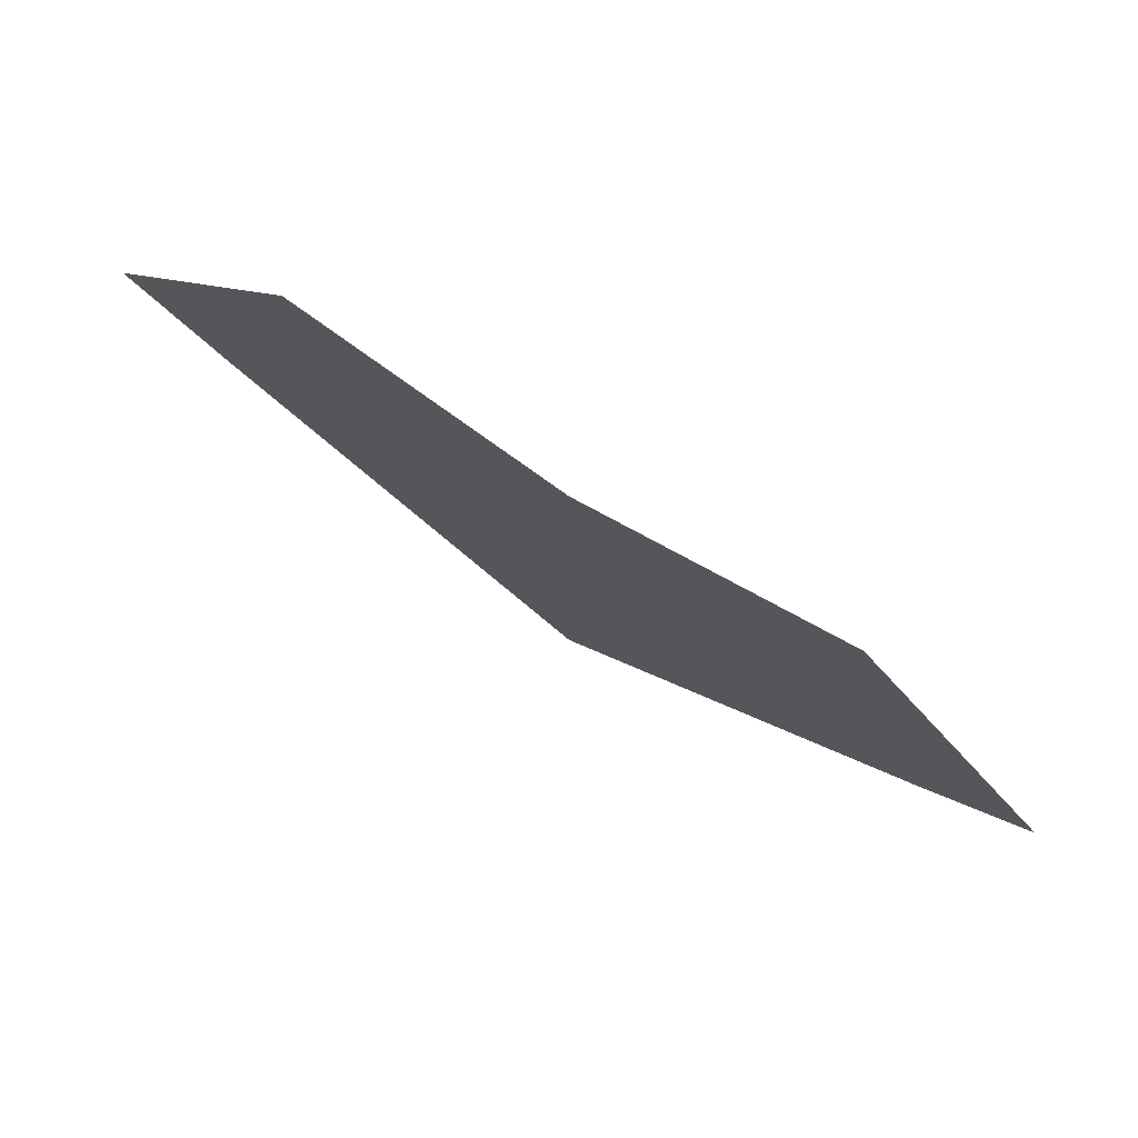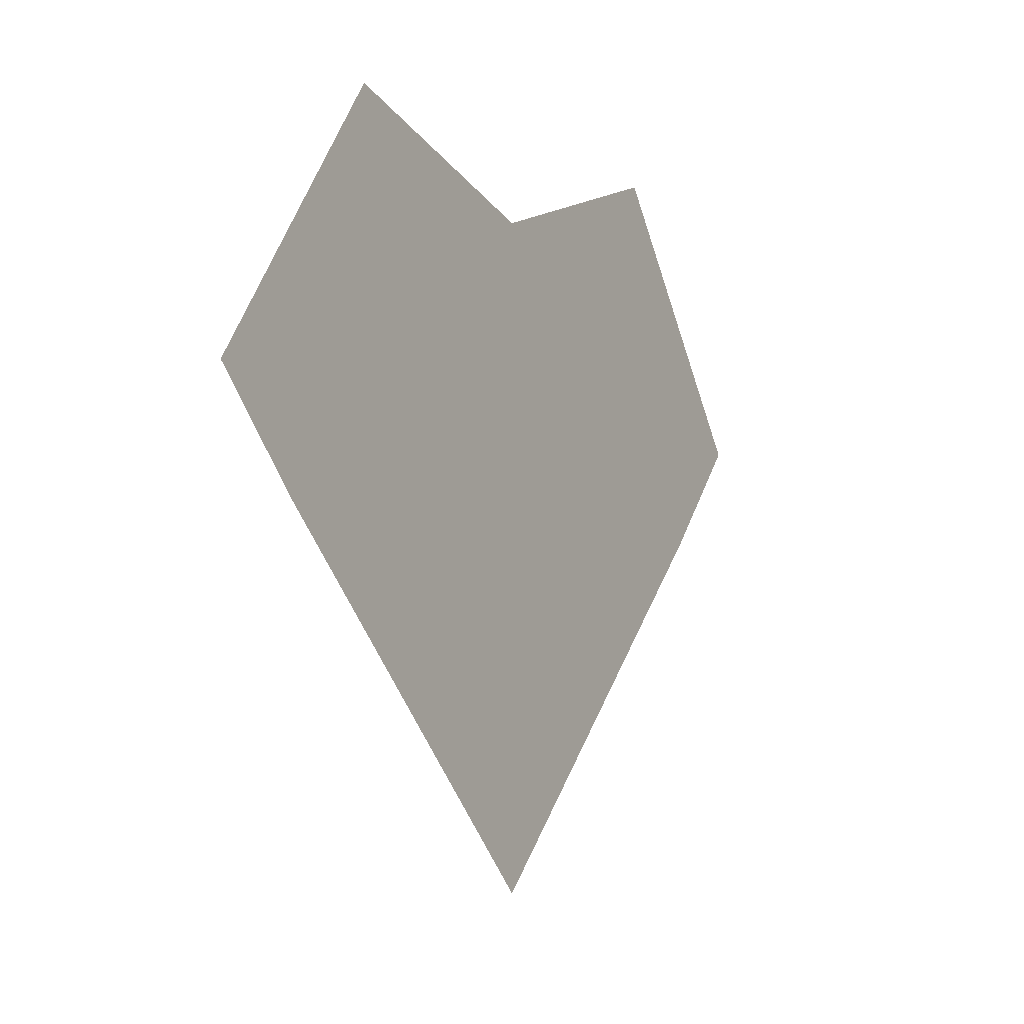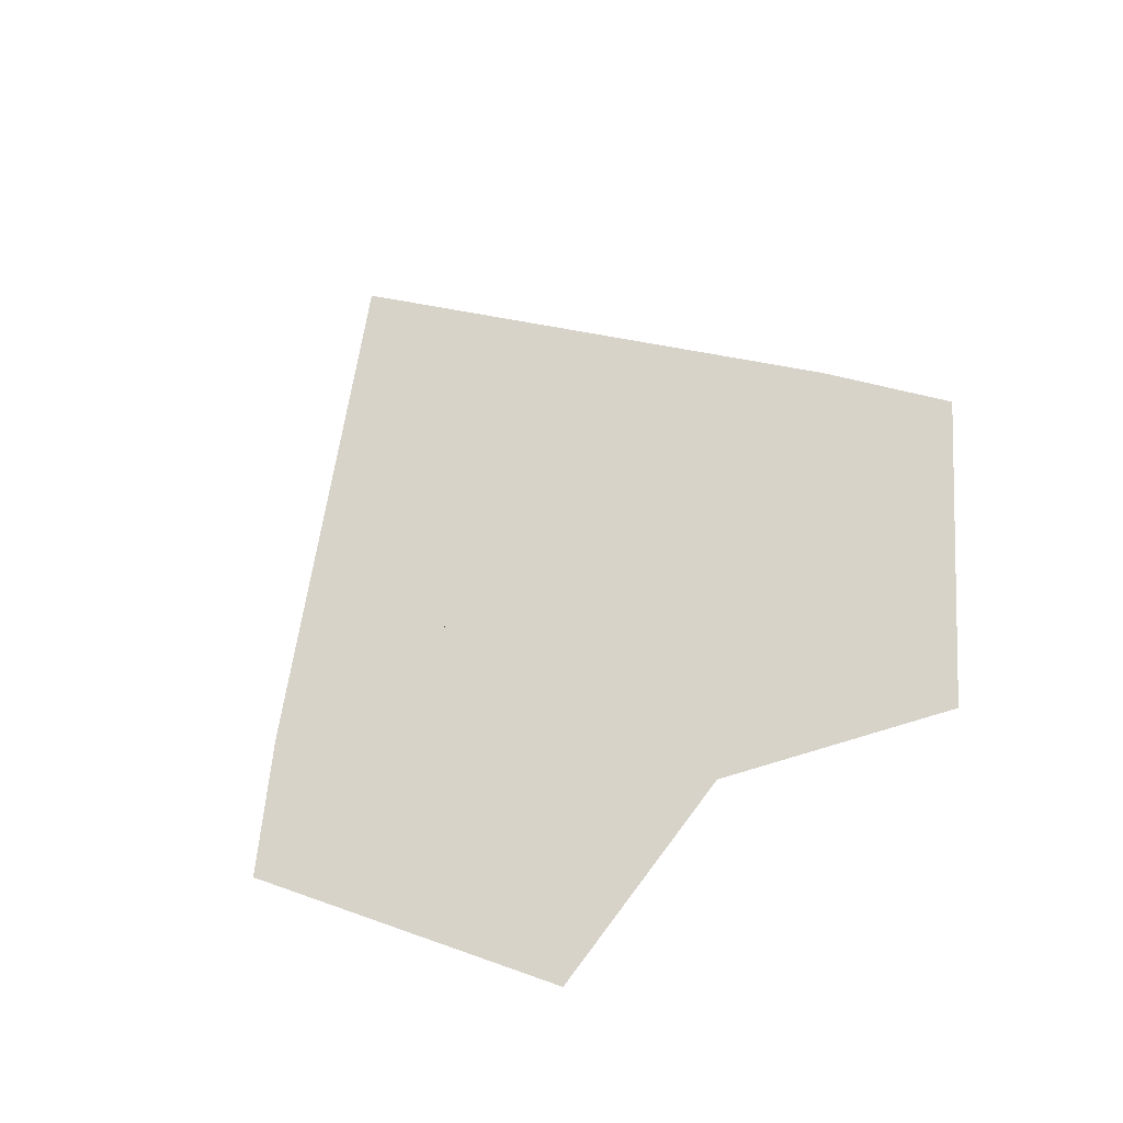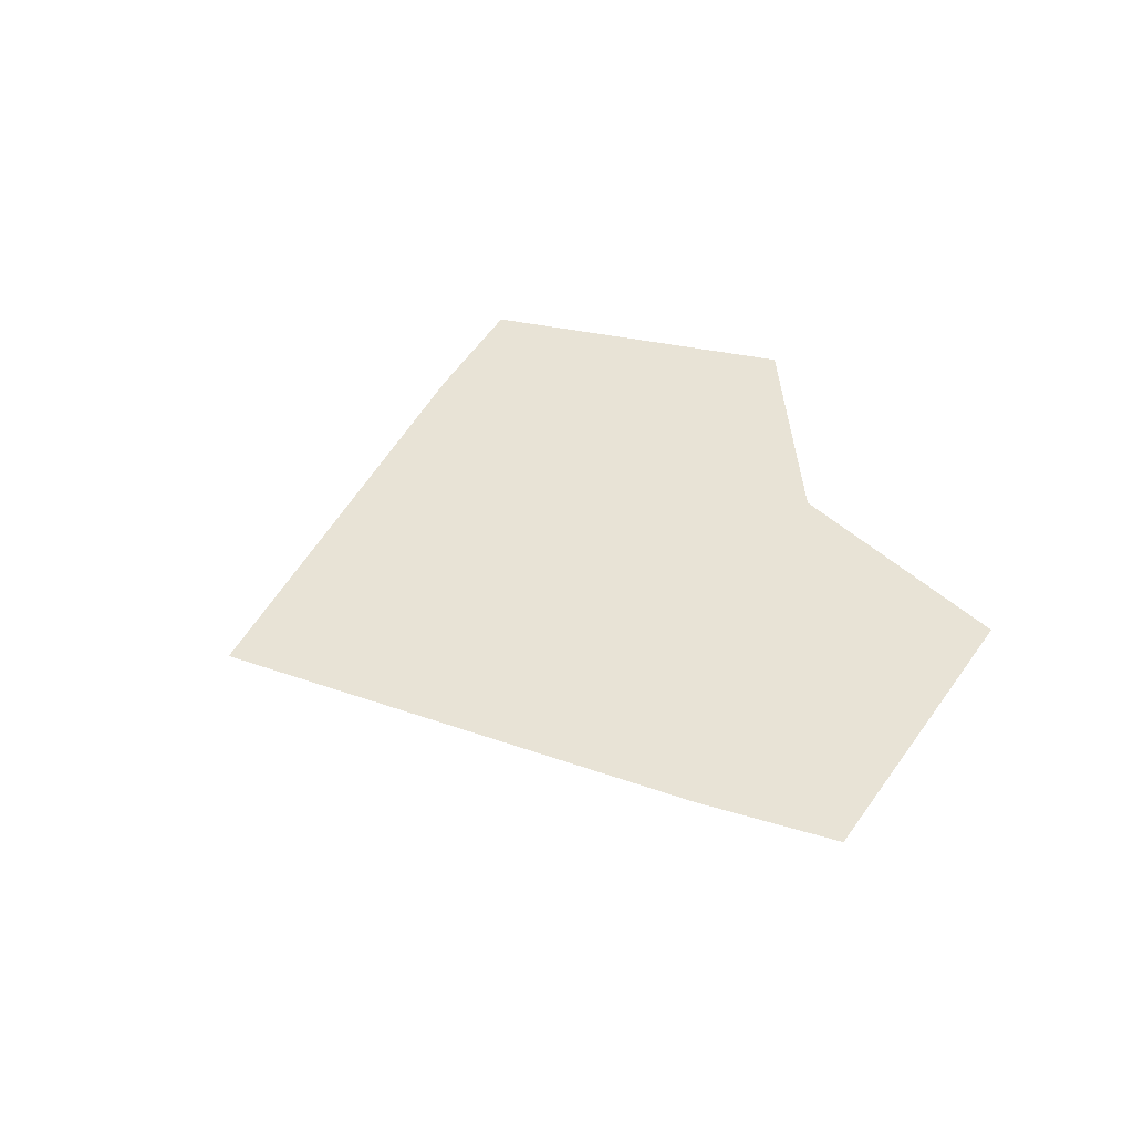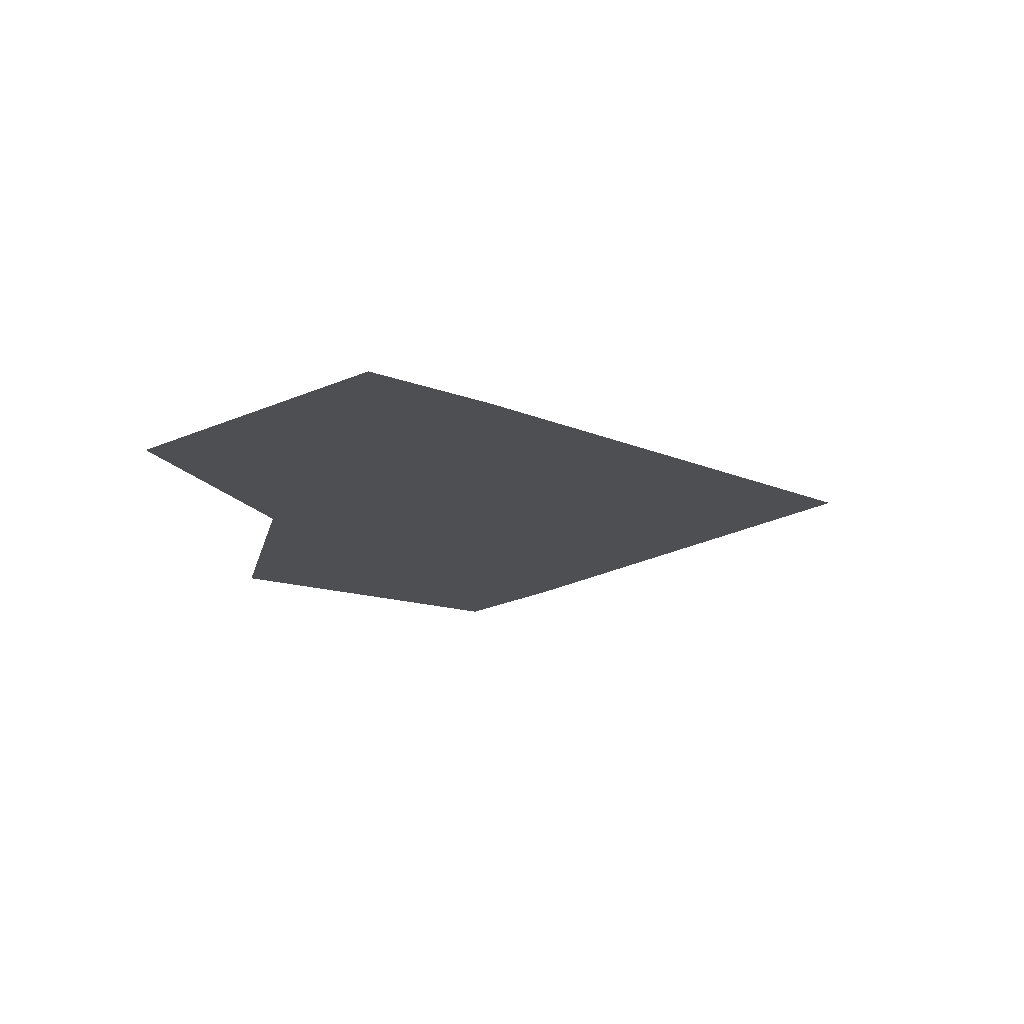
<metadata>
{"format":"obj","ext":"obj","renderer":"f3d","projection":"perspective","resolution":1024,"background":"white","views":[{"elev":78.7,"azim":-147.9,"up":"+Y"},{"elev":-4.4,"azim":121.5,"up":"+Y"},{"elev":76.0,"azim":145.3,"up":"+Z"},{"elev":41.5,"azim":68.2,"up":"+Z"},{"elev":-17.7,"azim":-84.6,"up":"+Z"}]}
</metadata>
<code>
o Plane
v -0.7359 0.1738 0
v -0.5794 0 0
v -0.4114 0.6181 0
v 0.2897 0 0
v 0.5794 0 0
v 0.7359 0.1738 0
v -0.2897 0 0
v 0 0 0
v 0 0.4829 0
v 0 -0.5794 0
v 0.4114 0.6181 0
f 1 2 3
f 4 5 6
f 7 8 9
f 10 5 8
f 11 4 6
f 8 7 2
f 5 4 8
f 9 8 11
f 2 7 3
f 10 8 2
f 8 4 11
f 3 7 9

</code>
